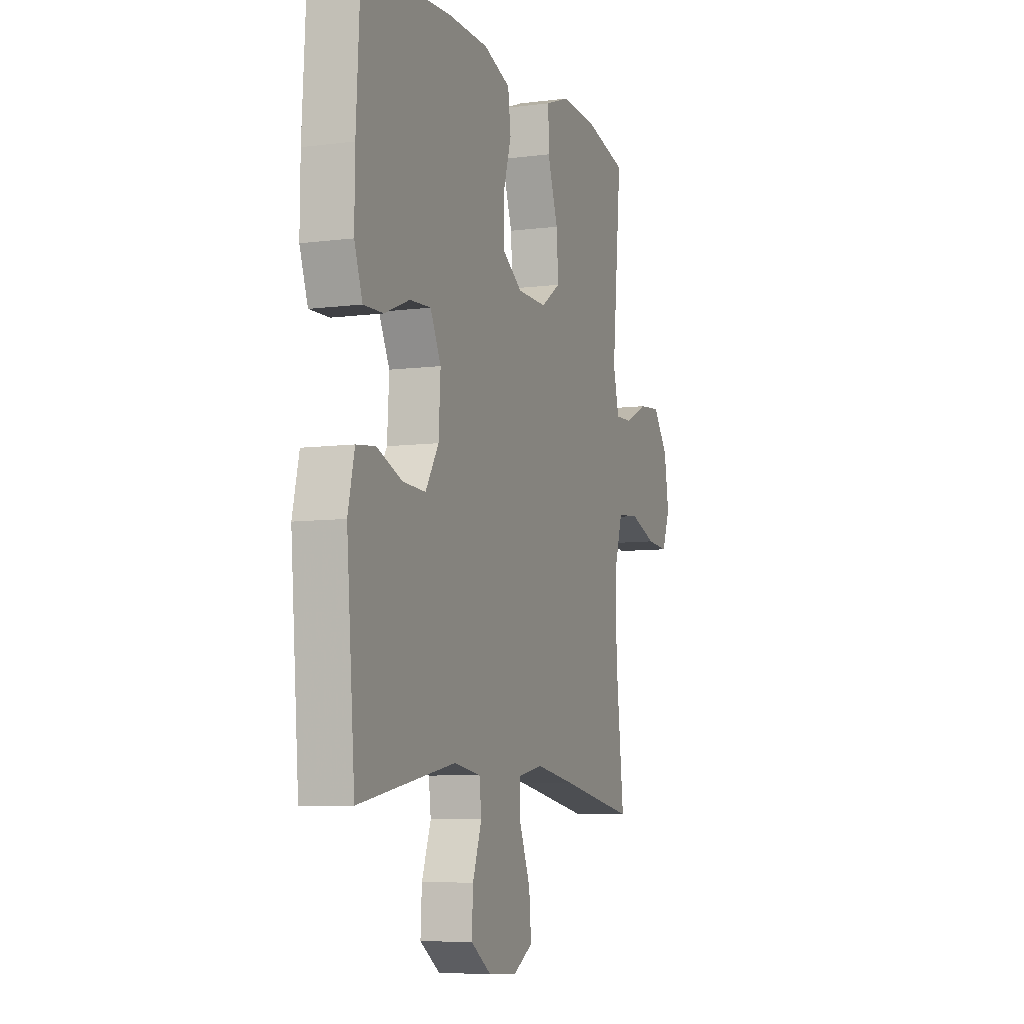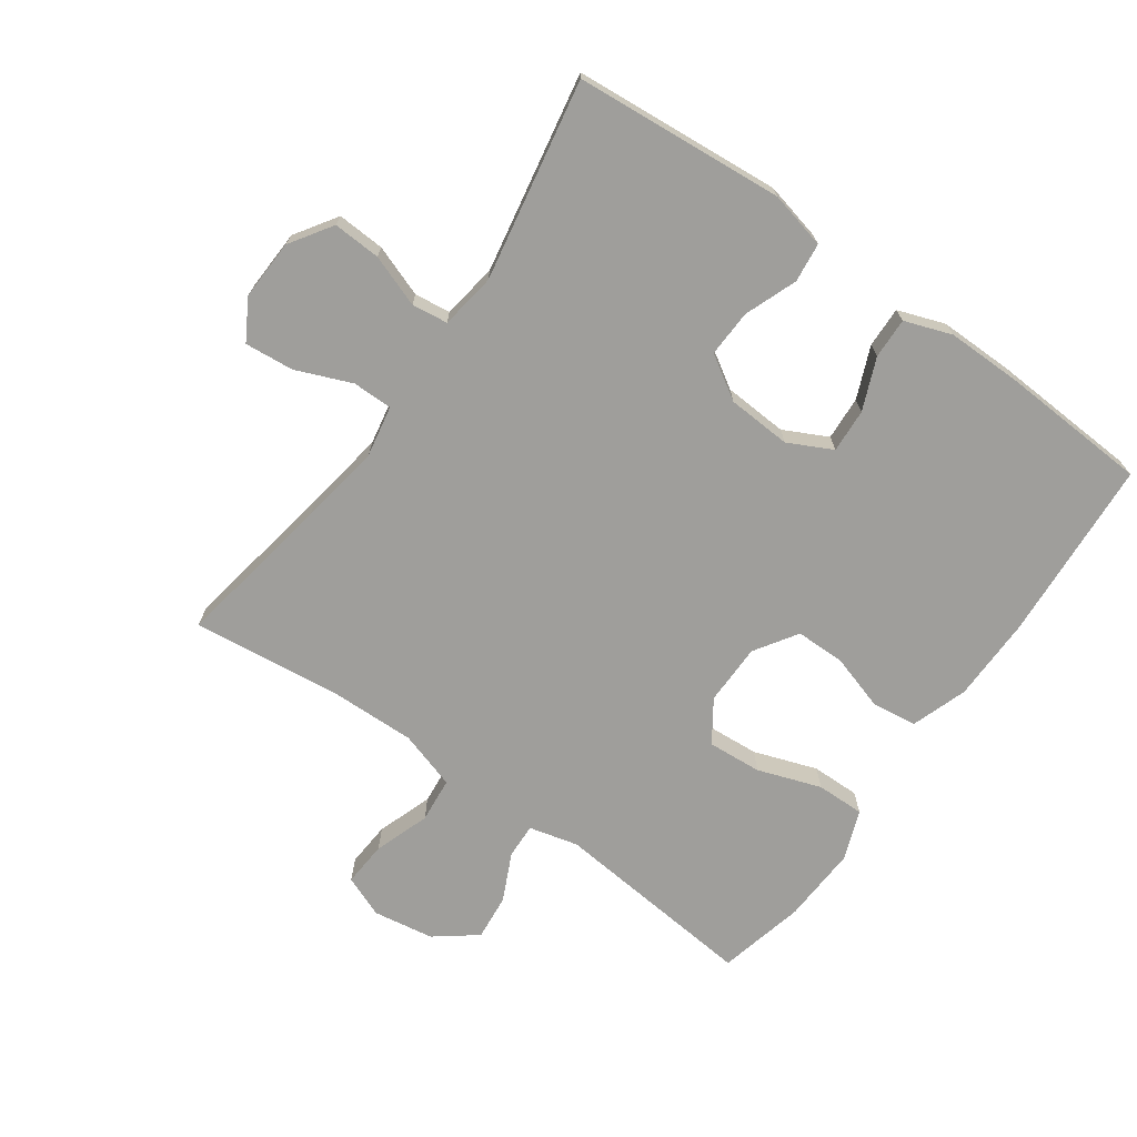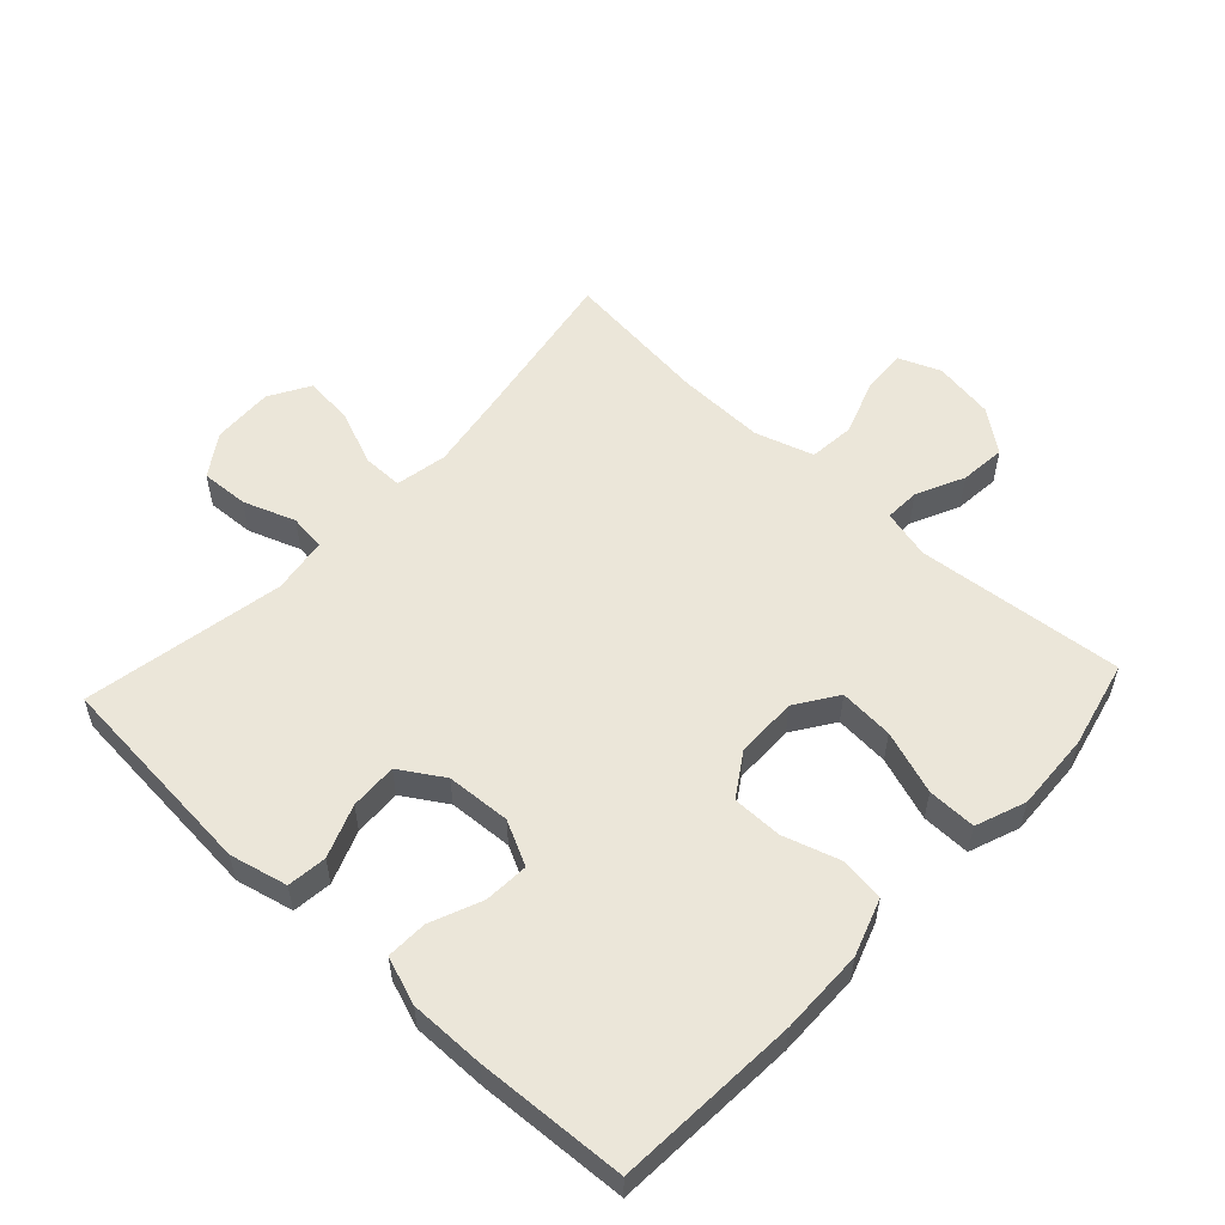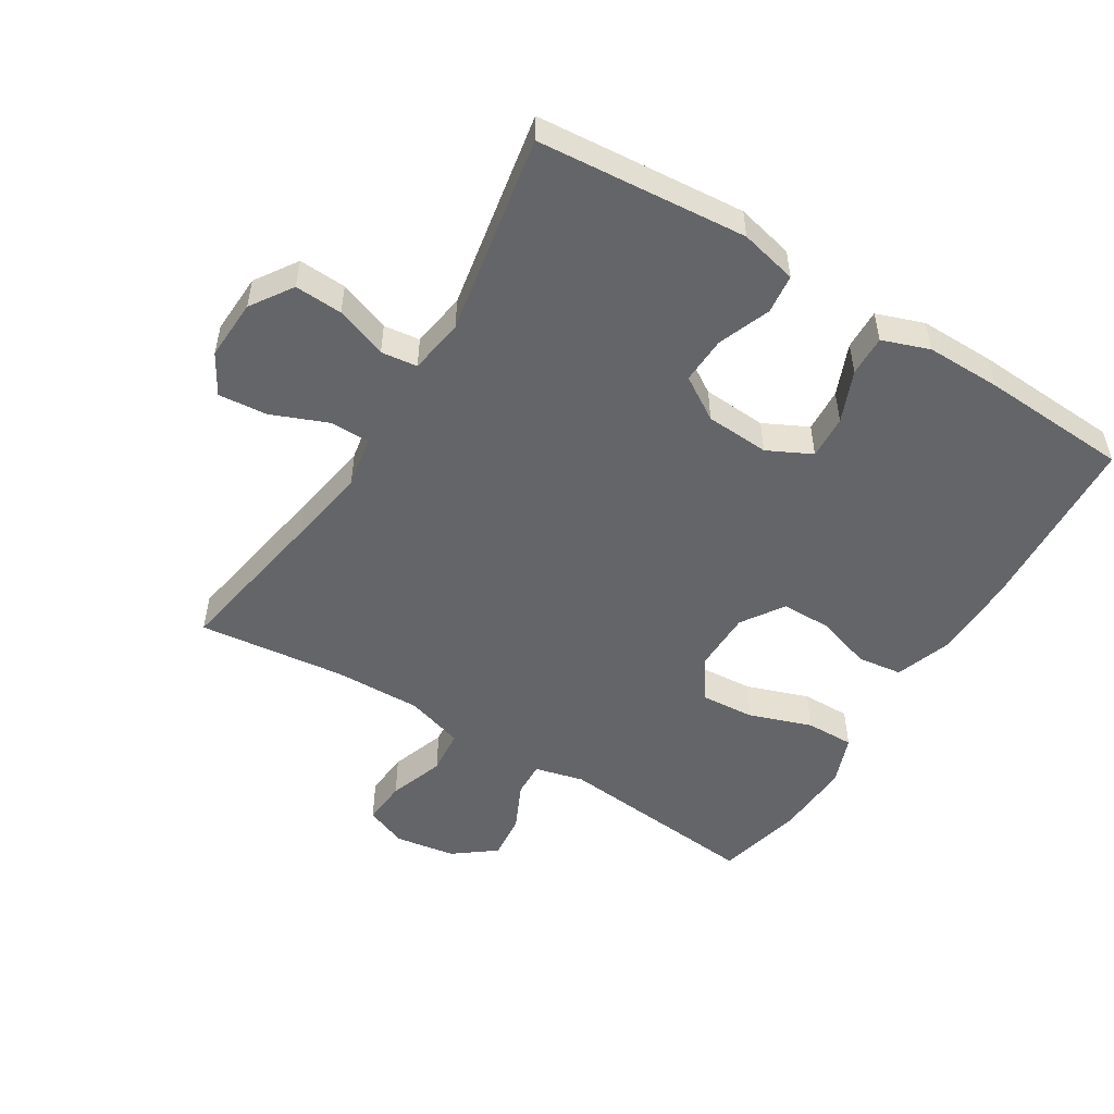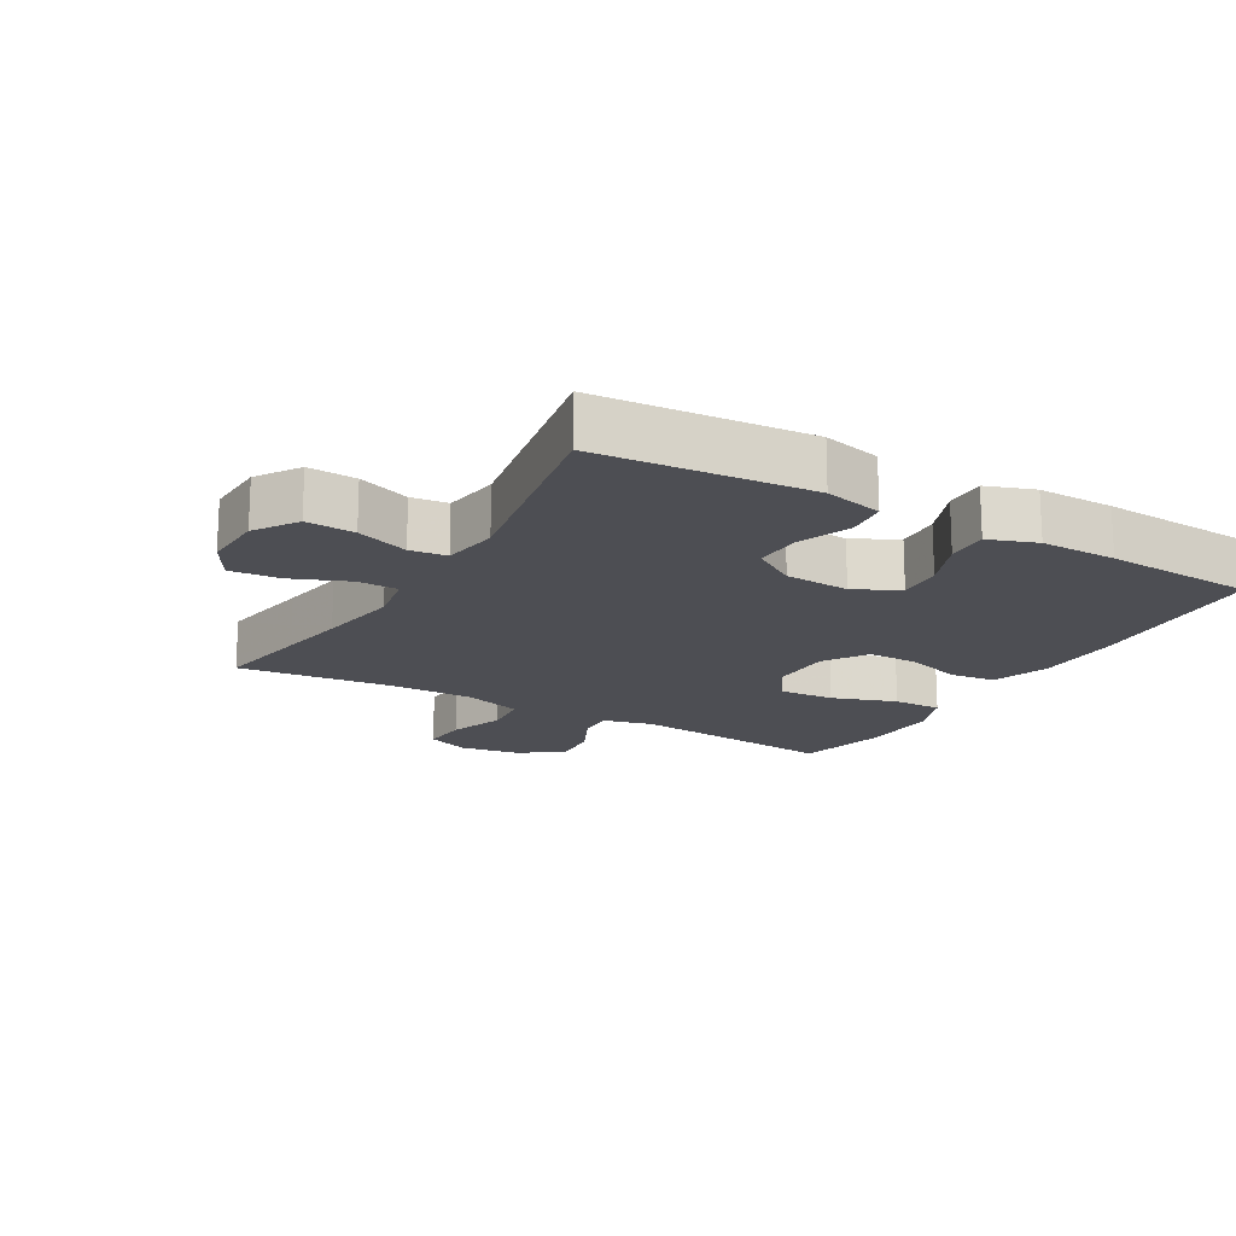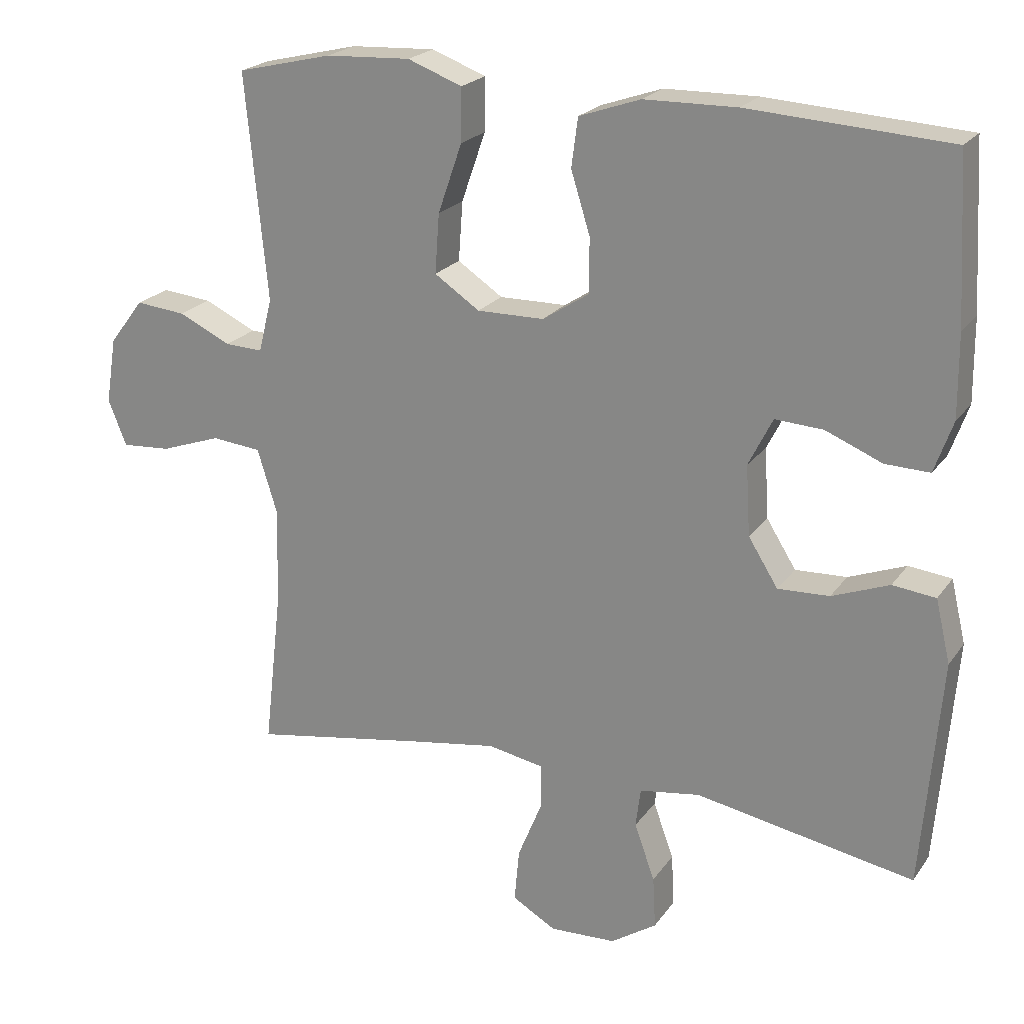
<metadata>
{"format":"obj","ext":"obj","renderer":"f3d","projection":"perspective","resolution":1024,"background":"white","views":[{"elev":-7.5,"azim":-69.8,"up":"+Z"},{"elev":-70.8,"azim":-125.3,"up":"+Y"},{"elev":55.4,"azim":-47.1,"up":"+Y"},{"elev":-51.5,"azim":-121.7,"up":"+Y"},{"elev":-17.4,"azim":-120.1,"up":"+Y"},{"elev":21.7,"azim":-154.4,"up":"+Z"}]}
</metadata>
<code>
v -0.5 0.07 0.5
v -0.216 0.07 0.518
v -0.085 0.07 0.516
v 0.002 0.07 0.486
v 0.011 0.07 0.417
v -0.016 0.07 0.33
v -0.016 0.07 0.253
v 0.05 0.07 0.21
v 0.145 0.07 0.209
v 0.209 0.07 0.252
v 0.203 0.07 0.336
v 0.169 0.07 0.434
v 0.168 0.07 0.509
v 0.245 0.07 0.538
v 0.365 0.07 0.532
v 0.5 0.07 0.5
v 0.469 0.07 0.181
v 0.488 0.07 0.105
v 0.542 0.07 0.107
v 0.616 0.07 0.142
v 0.687 0.07 0.149
v 0.736 0.07 0.085
v 0.751 0.07 -0.009
v 0.725 0.07 -0.074
v 0.655 0.07 -0.069
v 0.569 0.07 -0.039
v 0.499 0.07 -0.046
v 0.471 0.07 -0.136
v 0.474 0.07 -0.272
v 0.5 0.07 -0.5
v 0.254 0.07 -0.458
v 0.129 0.07 -0.438
v 0.049 0.07 -0.453
v 0.049 0.07 -0.515
v 0.084 0.07 -0.601
v 0.091 0.07 -0.677
v 0.029 0.07 -0.713
v -0.065 0.07 -0.709
v -0.13 0.07 -0.666
v -0.126 0.07 -0.592
v -0.097 0.07 -0.512
v -0.104 0.07 -0.456
v -0.19 0.07 -0.443
v -0.5 0.07 -0.5
v -0.527 0.07 -0.176
v -0.506 0.07 -0.087
v -0.445 0.07 -0.08
v -0.364 0.07 -0.111
v -0.291 0.07 -0.114
v -0.249 0.07 -0.047
v -0.243 0.07 0.052
v -0.277 0.07 0.12
v -0.345 0.07 0.116
v -0.425 0.07 0.083
v -0.488 0.07 0.081
v -0.514 0.07 0.154
v -0.513 0.07 0.27
v -0.5 0 0.5
v -0.216 0 0.518
v -0.085 0 0.516
v 0.002 0 0.486
v 0.011 0 0.417
v -0.016 0 0.33
v -0.016 0 0.253
v 0.05 0 0.21
v 0.145 0 0.209
v 0.209 0 0.252
v 0.203 0 0.336
v 0.169 0 0.434
v 0.168 0 0.509
v 0.245 0 0.538
v 0.365 0 0.532
v 0.5 0 0.5
v 0.469 0 0.181
v 0.488 0 0.105
v 0.542 0 0.107
v 0.616 0 0.142
v 0.687 0 0.149
v 0.736 0 0.085
v 0.751 0 -0.009
v 0.725 0 -0.074
v 0.655 0 -0.069
v 0.569 0 -0.039
v 0.499 0 -0.046
v 0.471 0 -0.136
v 0.474 0 -0.272
v 0.5 0 -0.5
v 0.254 0 -0.458
v 0.129 0 -0.438
v 0.049 0 -0.453
v 0.049 0 -0.515
v 0.084 0 -0.601
v 0.091 0 -0.677
v 0.029 0 -0.713
v -0.065 0 -0.709
v -0.13 0 -0.666
v -0.126 0 -0.592
v -0.097 0 -0.512
v -0.104 0 -0.456
v -0.19 0 -0.443
v -0.5 0 -0.5
v -0.527 0 -0.176
v -0.506 0 -0.087
v -0.445 0 -0.08
v -0.364 0 -0.111
v -0.291 0 -0.114
v -0.249 0 -0.047
v -0.243 0 0.052
v -0.277 0 0.12
v -0.345 0 0.116
v -0.425 0 0.083
v -0.488 0 0.081
v -0.514 0 0.154
v -0.513 0 0.27
f 53 54 55 56
f 52 53 56 57
f 45 46 47 48
f 43 44 45 48
f 42 43 48 49
f 38 39 40 41
f 38 41 42
f 37 38 42
f 34 35 36 37
f 33 34 37 42
f 32 33 42 49
f 29 30 31
f 28 29 31 32
f 27 28 32 49
f 23 24 25 26
f 19 20 21 22
f 18 19 22 23
f 14 15 16 17
f 14 17 18
f 11 12 13 14
f 10 11 14 18
f 9 10 18
f 8 9 18 23
f 3 4 5 6
f 3 6 7
f 2 3 7
f 52 57 1 2
f 51 52 2 7
f 50 51 7 8
f 26 27 49 50
f 8 23 26 50
f 113 112 111 110
f 114 113 110 109
f 105 104 103 102
f 105 102 101 100
f 106 105 100 99
f 98 97 96 95
f 99 98 95
f 99 95 94
f 94 93 92 91
f 99 94 91 90
f 106 99 90 89
f 88 87 86
f 89 88 86 85
f 106 89 85 84
f 83 82 81 80
f 79 78 77 76
f 80 79 76 75
f 74 73 72 71
f 75 74 71
f 71 70 69 68
f 75 71 68 67
f 75 67 66
f 80 75 66 65
f 63 62 61 60
f 64 63 60
f 64 60 59
f 59 58 114 109
f 64 59 109 108
f 65 64 108 107
f 107 106 84 83
f 107 83 80 65
f 1 58 59 2
f 2 59 60 3
f 3 60 61 4
f 4 61 62 5
f 5 62 63 6
f 6 63 64 7
f 7 64 65 8
f 8 65 66 9
f 9 66 67 10
f 10 67 68 11
f 11 68 69 12
f 12 69 70 13
f 13 70 71 14
f 14 71 72 15
f 15 72 73 16
f 16 73 74 17
f 17 74 75 18
f 18 75 76 19
f 19 76 77 20
f 20 77 78 21
f 21 78 79 22
f 22 79 80 23
f 23 80 81 24
f 24 81 82 25
f 25 82 83 26
f 26 83 84 27
f 27 84 85 28
f 28 85 86 29
f 29 86 87 30
f 30 87 88 31
f 31 88 89 32
f 32 89 90 33
f 33 90 91 34
f 34 91 92 35
f 35 92 93 36
f 36 93 94 37
f 37 94 95 38
f 38 95 96 39
f 39 96 97 40
f 40 97 98 41
f 41 98 99 42
f 42 99 100 43
f 43 100 101 44
f 44 101 102 45
f 45 102 103 46
f 46 103 104 47
f 47 104 105 48
f 48 105 106 49
f 49 106 107 50
f 50 107 108 51
f 51 108 109 52
f 52 109 110 53
f 53 110 111 54
f 54 111 112 55
f 55 112 113 56
f 56 113 114 57
f 57 114 58 1

</code>
